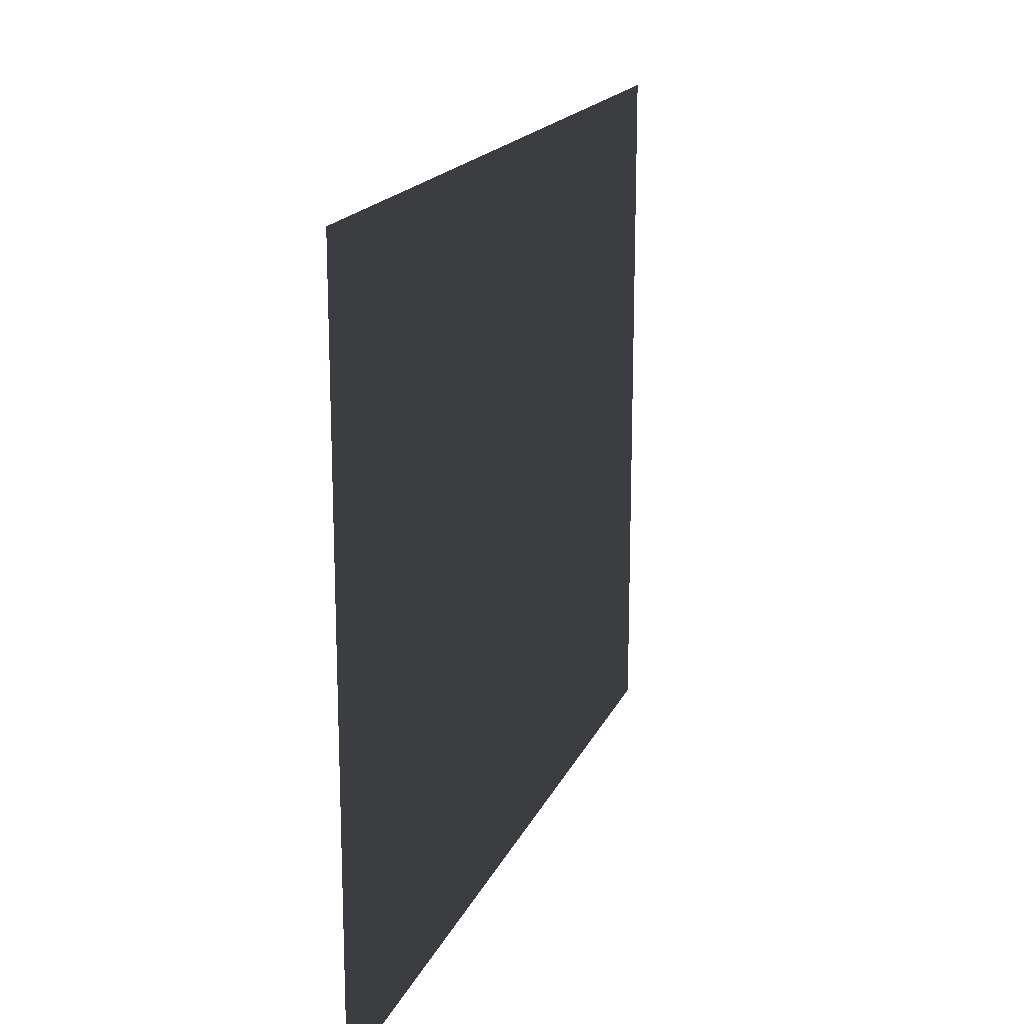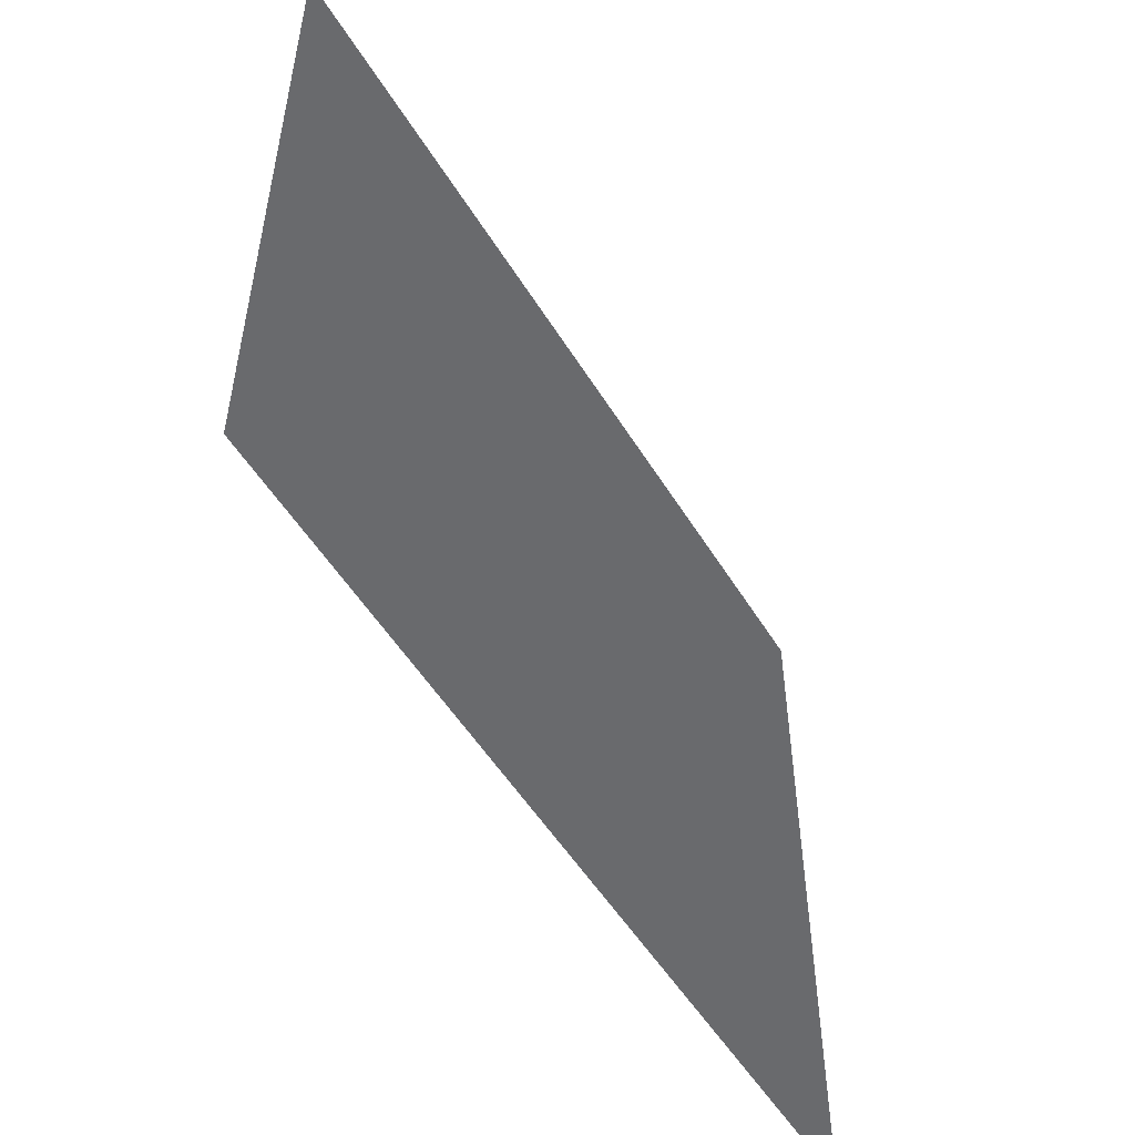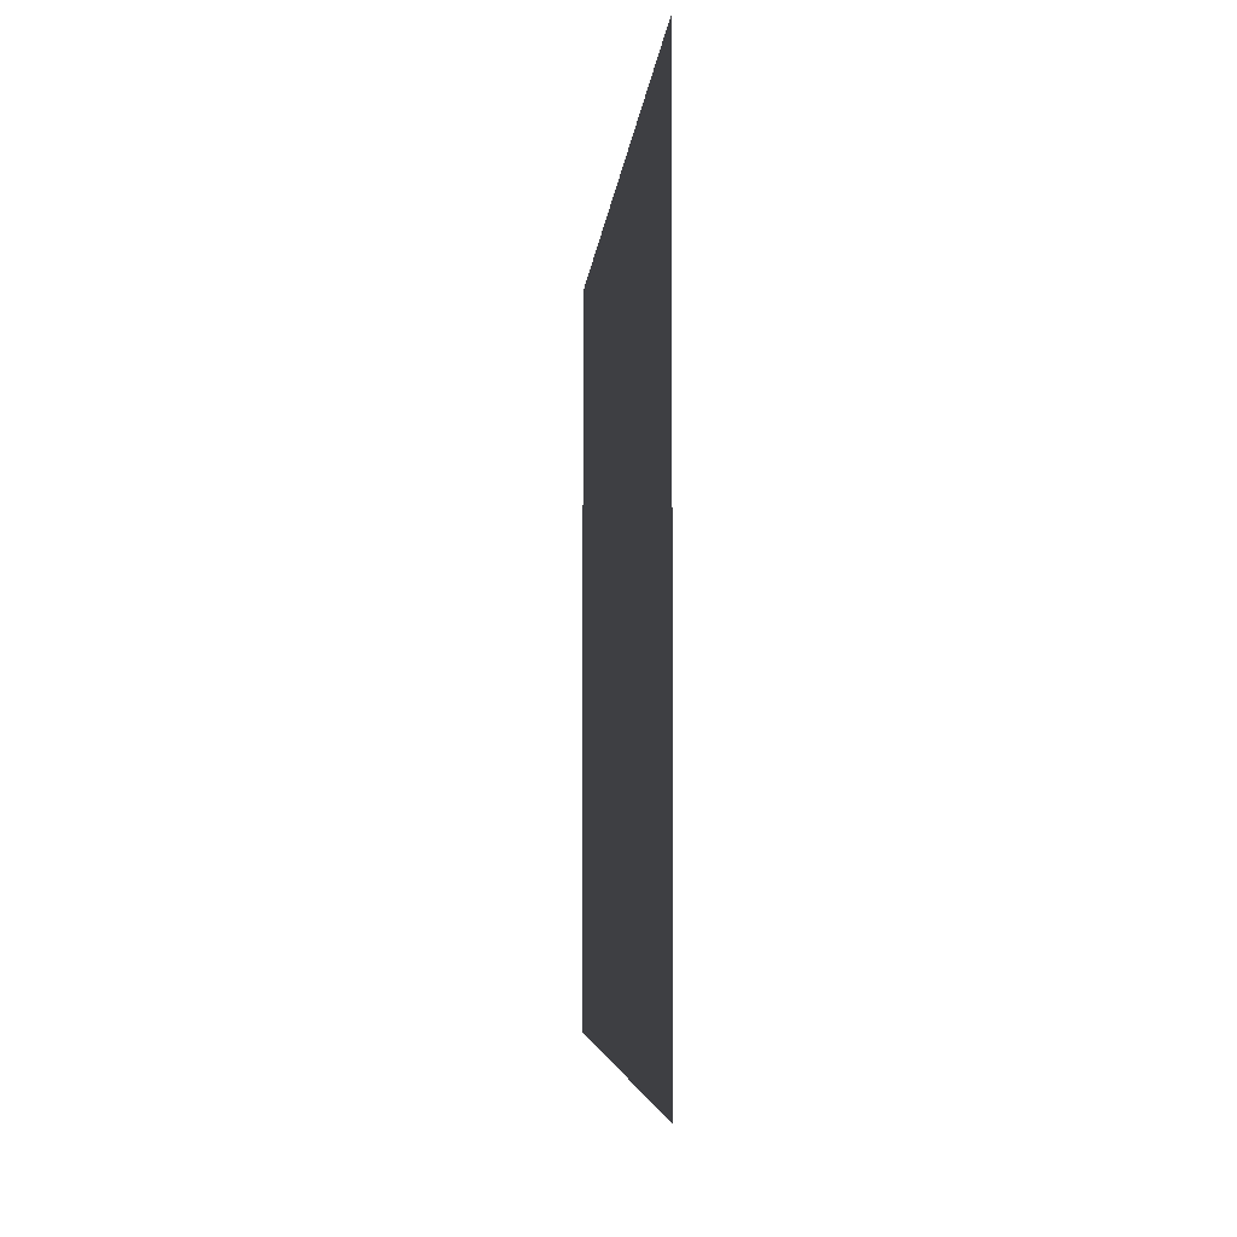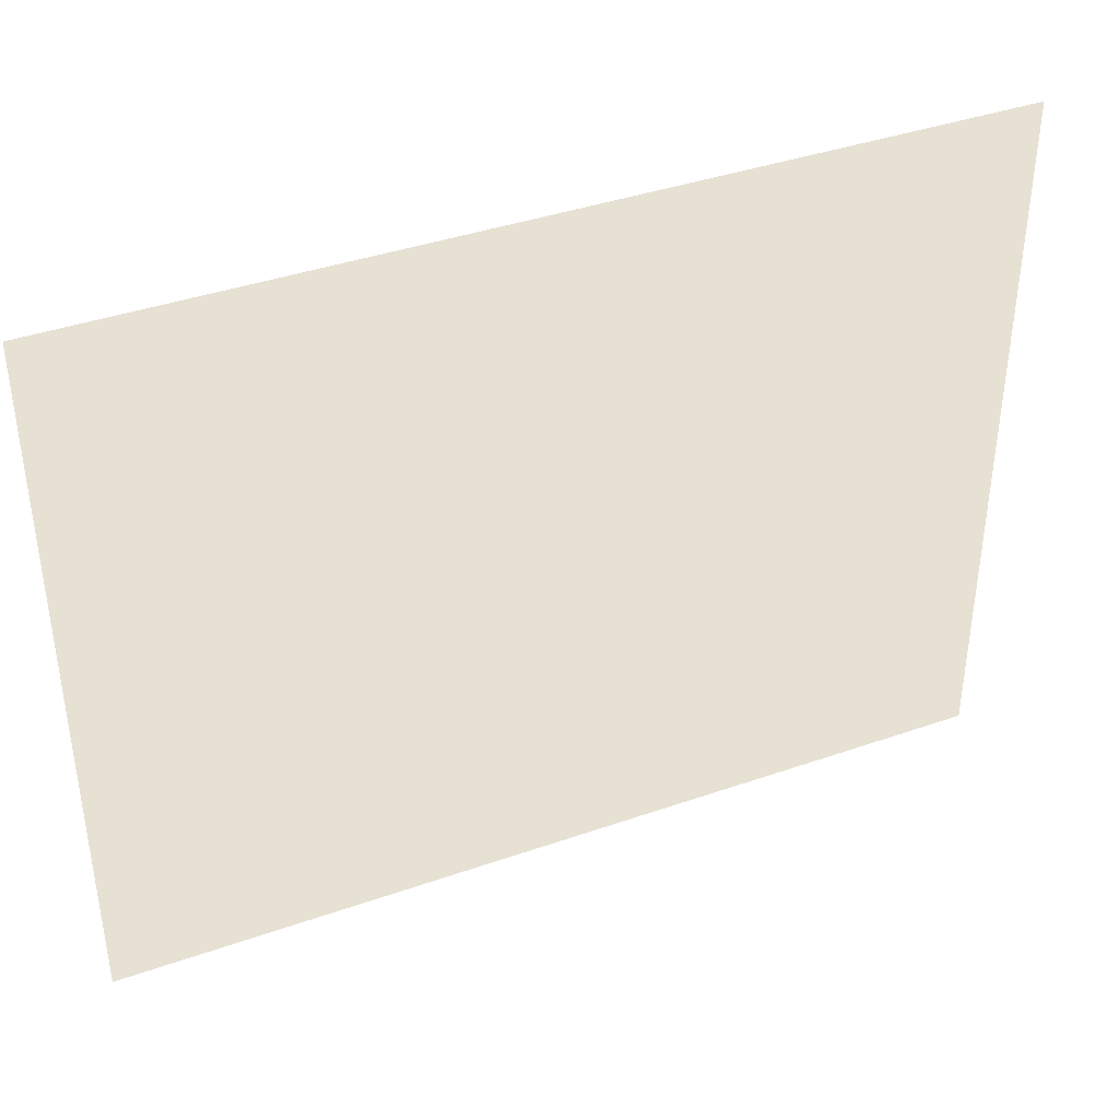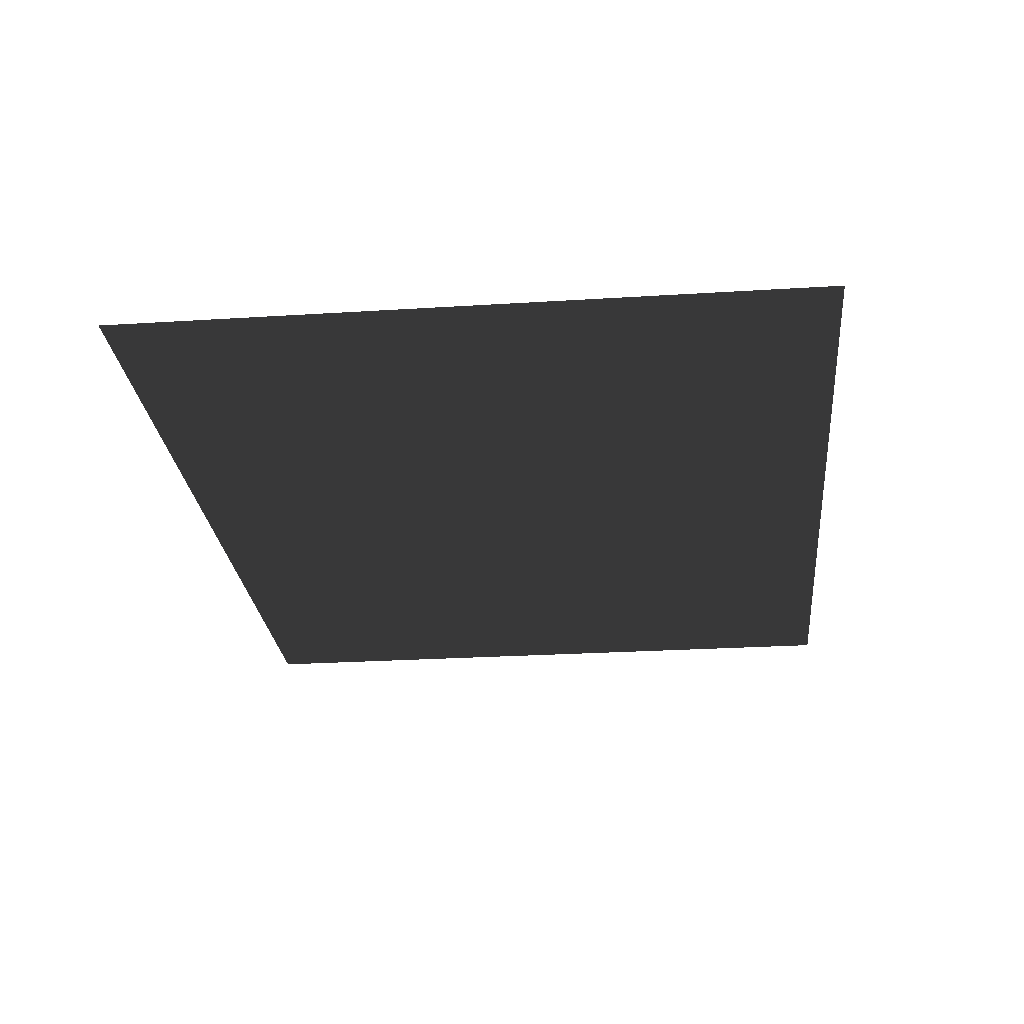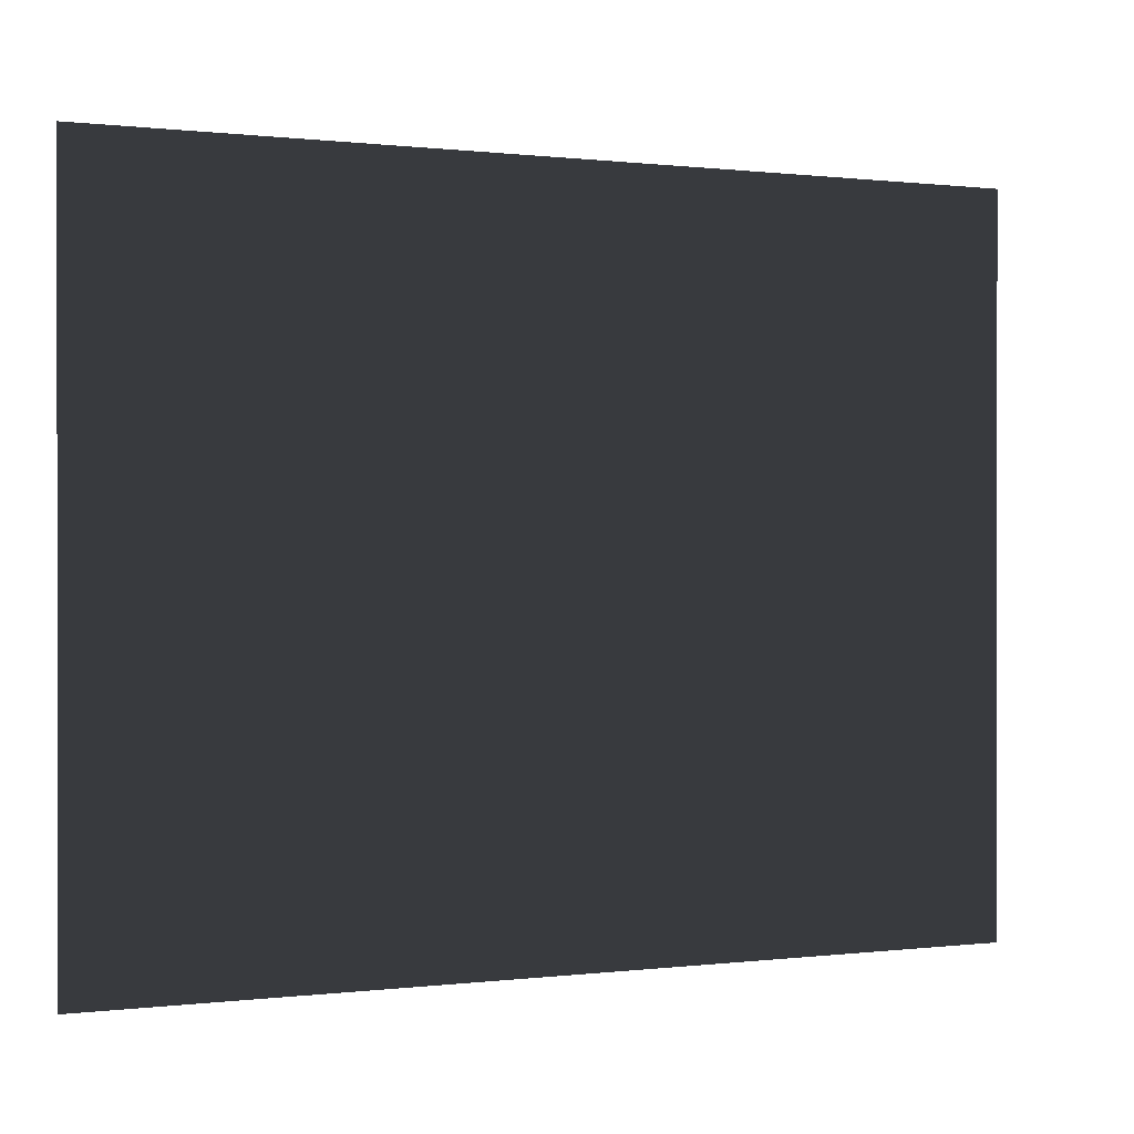
<metadata>
{"format":"obj","ext":"obj","renderer":"f3d","projection":"perspective","resolution":1024,"background":"white","views":[{"elev":17.5,"azim":107.9,"up":"+Y"},{"elev":-52.6,"azim":120.8,"up":"+Y"},{"elev":-4.8,"azim":-94.4,"up":"+Y"},{"elev":39.6,"azim":-23.5,"up":"+Y"},{"elev":-26.0,"azim":95.7,"up":"+Z"},{"elev":0.3,"azim":155.2,"up":"+Y"}]}
</metadata>
<code>
v -4.994 -3.05 0.2307
v -4.994 3.843 0.2307
v 3.672 3.843 0.2307
v 3.672 -3.05 0.2307
g Platform_House.009_36531_316
f 1 3 2
f 1 4 3

</code>
